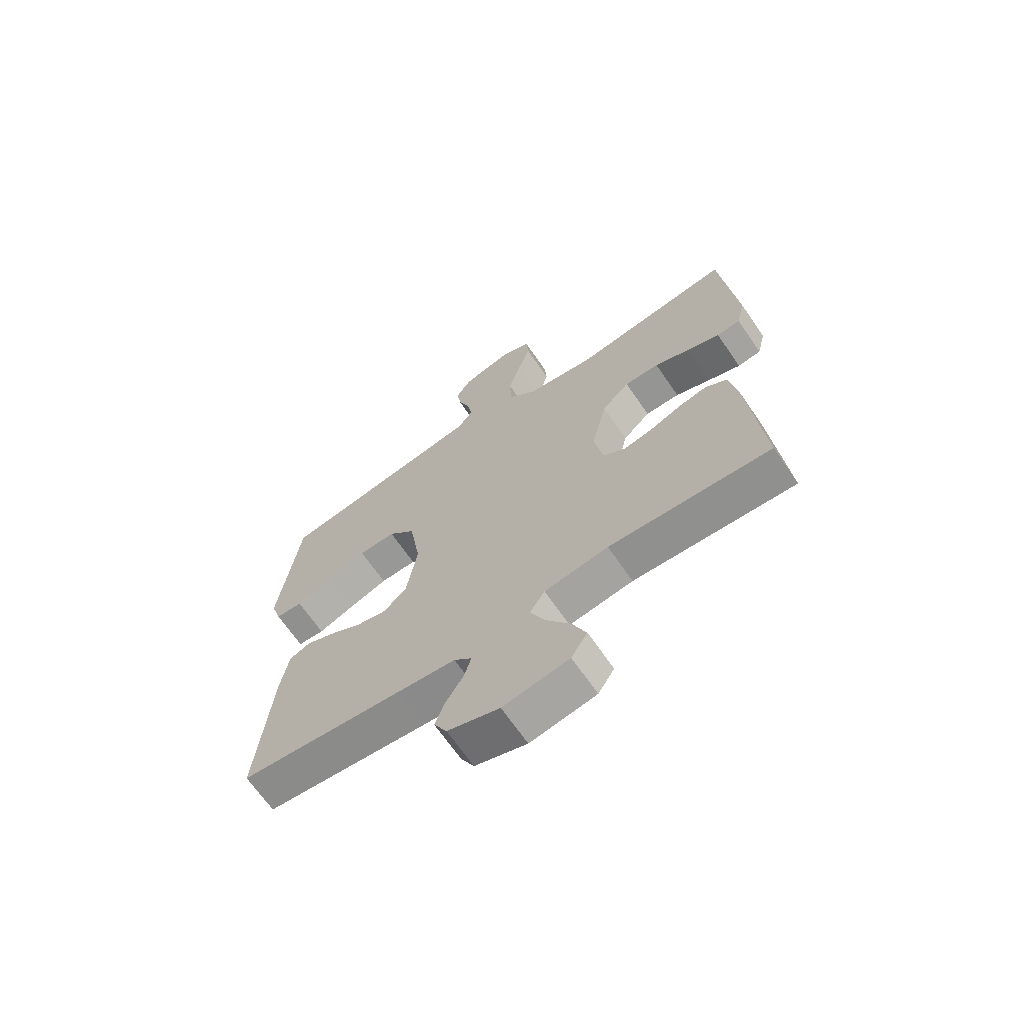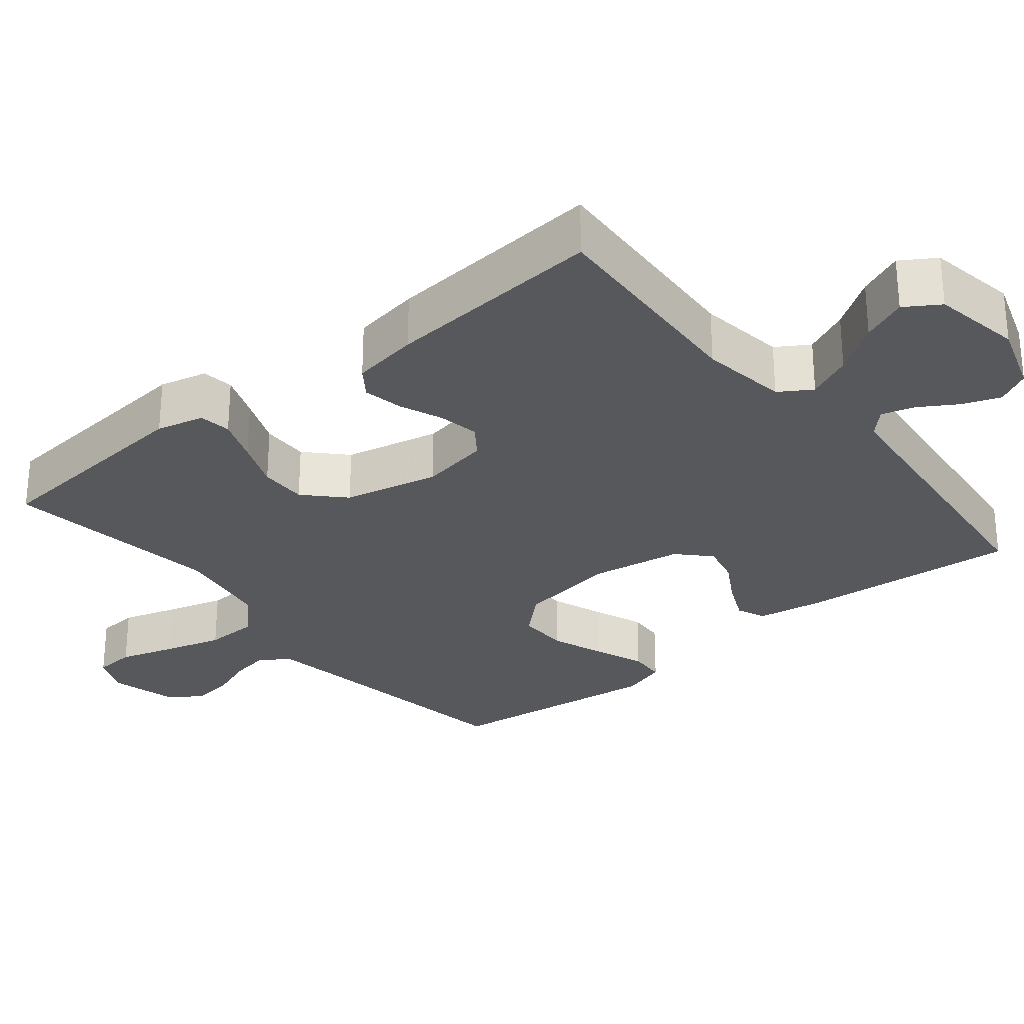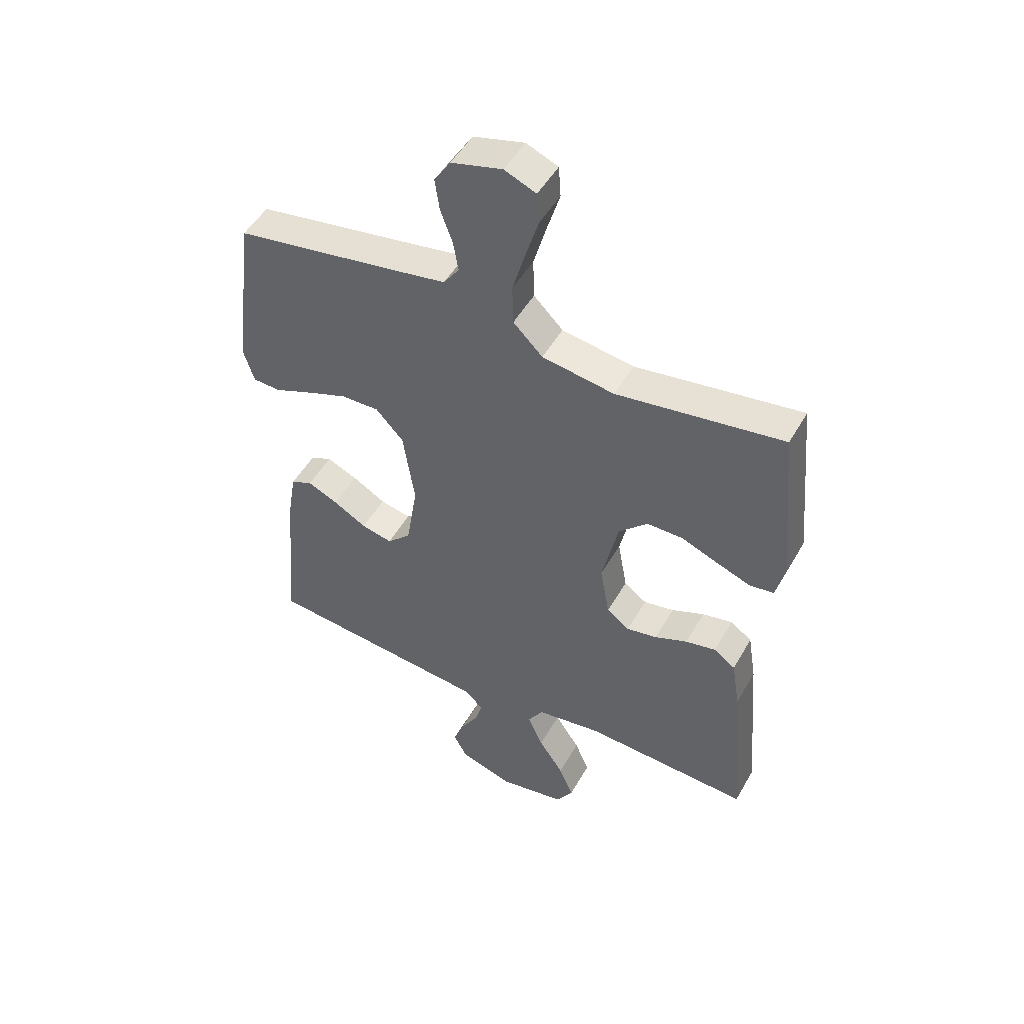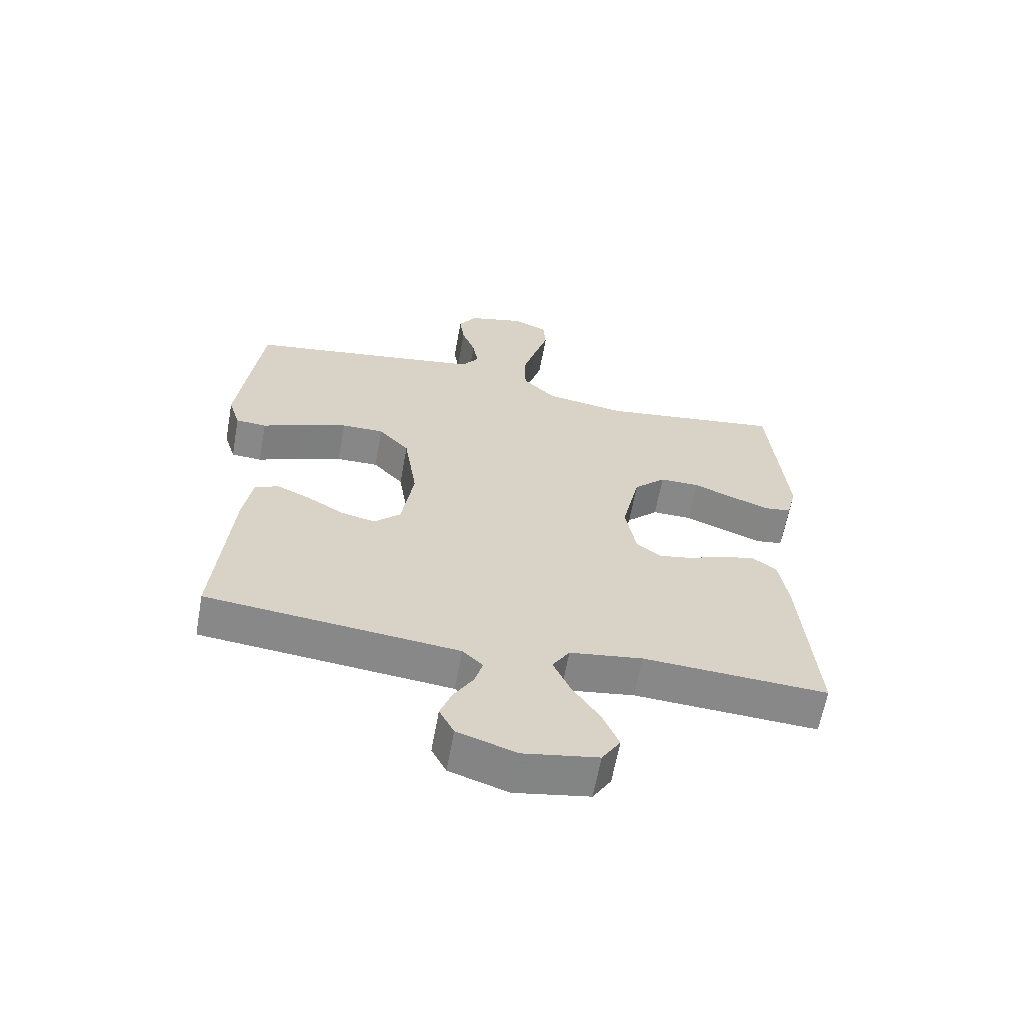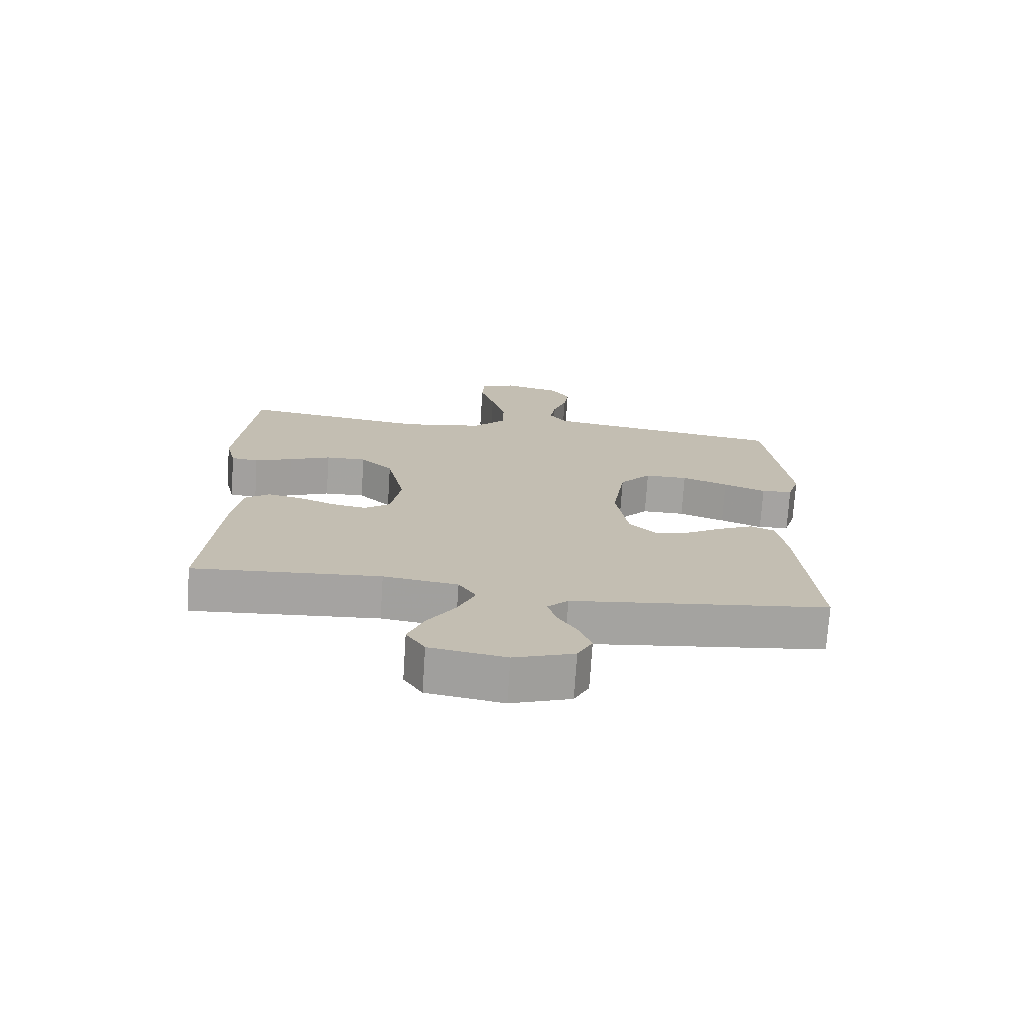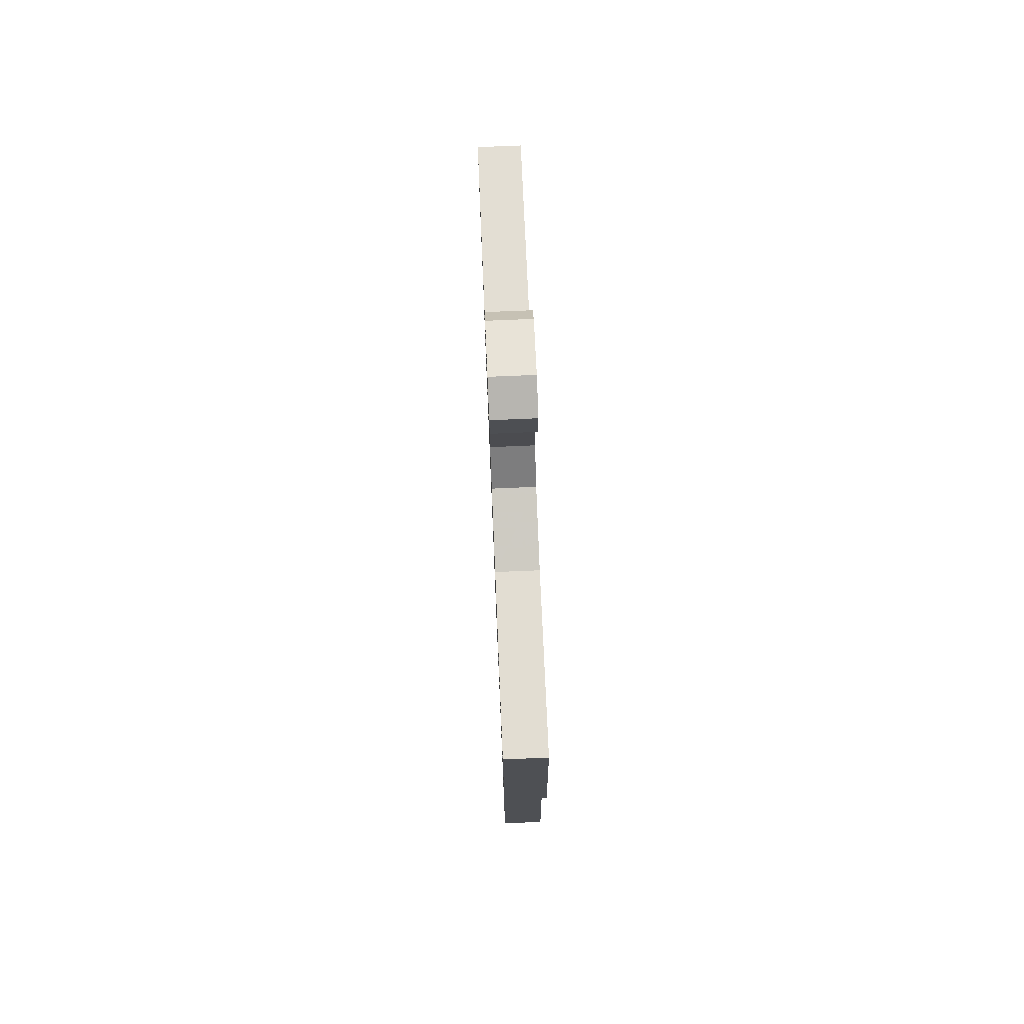
<metadata>
{"format":"obj","ext":"obj","renderer":"f3d","projection":"perspective","resolution":1024,"background":"white","views":[{"elev":-67.9,"azim":34.6,"up":"+Z"},{"elev":-28.7,"azim":129.2,"up":"+Y"},{"elev":49.3,"azim":28.6,"up":"+Z"},{"elev":-62.6,"azim":-10.2,"up":"+Z"},{"elev":-73.0,"azim":176.3,"up":"+Z"},{"elev":76.1,"azim":87.6,"up":"+Z"}]}
</metadata>
<code>
v -0.5 0.07 -0.5
v -0.474 0.07 -0.2
v -0.459 0.07 -0.11
v -0.42 0.07 -0.093
v -0.365 0.07 -0.118
v -0.305 0.07 -0.153
v -0.249 0.07 -0.166
v -0.206 0.07 -0.125
v -0.186 0.07 0
v -0.207 0.07 0.137
v -0.257 0.07 0.191
v -0.326 0.07 0.19
v -0.4 0.07 0.163
v -0.468 0.07 0.136
v -0.518 0.07 0.139
v -0.537 0.07 0.2
v -0.5 0.07 0.5
v -0.2 0.07 0.547
v -0.11 0.07 0.562
v -0.082 0.07 0.601
v -0.091 0.07 0.654
v -0.113 0.07 0.714
v -0.121 0.07 0.771
v -0.092 0.07 0.816
v 0 0.07 0.84
v 0.057 0.07 0.816
v 0.061 0.07 0.76
v 0.038 0.07 0.685
v 0.015 0.07 0.605
v 0.017 0.07 0.532
v 0.07 0.07 0.479
v 0.2 0.07 0.458
v 0.5 0.07 0.5
v 0.528 0.07 0.2
v 0.512 0.07 0.135
v 0.468 0.07 0.129
v 0.407 0.07 0.152
v 0.34 0.07 0.179
v 0.275 0.07 0.18
v 0.223 0.07 0.13
v 0.194 0.07 0
v 0.211 0.07 -0.095
v 0.252 0.07 -0.125
v 0.307 0.07 -0.115
v 0.366 0.07 -0.091
v 0.421 0.07 -0.08
v 0.46 0.07 -0.108
v 0.475 0.07 -0.2
v 0.5 0.07 -0.5
v 0.2 0.07 -0.482
v 0.081 0.07 -0.499
v 0.053 0.07 -0.543
v 0.081 0.07 -0.605
v 0.126 0.07 -0.672
v 0.152 0.07 -0.734
v 0.122 0.07 -0.781
v 0 0.07 -0.802
v -0.096 0.07 -0.77
v -0.12 0.07 -0.724
v -0.101 0.07 -0.673
v -0.069 0.07 -0.621
v -0.056 0.07 -0.576
v -0.089 0.07 -0.544
v -0.2 0.07 -0.532
v -0.5 0 -0.5
v -0.474 0 -0.2
v -0.459 0 -0.11
v -0.42 0 -0.093
v -0.365 0 -0.118
v -0.305 0 -0.153
v -0.249 0 -0.166
v -0.206 0 -0.125
v -0.186 0 0
v -0.207 0 0.137
v -0.257 0 0.191
v -0.326 0 0.19
v -0.4 0 0.163
v -0.468 0 0.136
v -0.518 0 0.139
v -0.537 0 0.2
v -0.5 0 0.5
v -0.2 0 0.547
v -0.11 0 0.562
v -0.082 0 0.601
v -0.091 0 0.654
v -0.113 0 0.714
v -0.121 0 0.771
v -0.092 0 0.816
v 0 0 0.84
v 0.057 0 0.816
v 0.061 0 0.76
v 0.038 0 0.685
v 0.015 0 0.605
v 0.017 0 0.532
v 0.07 0 0.479
v 0.2 0 0.458
v 0.5 0 0.5
v 0.528 0 0.2
v 0.512 0 0.135
v 0.468 0 0.129
v 0.407 0 0.152
v 0.34 0 0.179
v 0.275 0 0.18
v 0.223 0 0.13
v 0.194 0 0
v 0.211 0 -0.095
v 0.252 0 -0.125
v 0.307 0 -0.115
v 0.366 0 -0.091
v 0.421 0 -0.08
v 0.46 0 -0.108
v 0.475 0 -0.2
v 0.5 0 -0.5
v 0.2 0 -0.482
v 0.081 0 -0.499
v 0.053 0 -0.543
v 0.081 0 -0.605
v 0.126 0 -0.672
v 0.152 0 -0.734
v 0.122 0 -0.781
v 0 0 -0.802
v -0.096 0 -0.77
v -0.12 0 -0.724
v -0.101 0 -0.673
v -0.069 0 -0.621
v -0.056 0 -0.576
v -0.089 0 -0.544
v -0.2 0 -0.532
f 58 59 60 61
f 58 61 62
f 57 58 62
f 56 57 62
f 53 54 55 56
f 52 53 56 62
f 51 52 62 63
f 47 48 49 50
f 47 50 51
f 44 45 46 47
f 43 44 47 51
f 42 43 51 63
f 35 36 37 38
f 33 34 35 38
f 32 33 38 39
f 31 32 39 40
f 25 26 27 28
f 25 28 29
f 24 25 29 30
f 21 22 23 24
f 20 21 24 30
f 15 16 17 18
f 13 14 15 18
f 12 13 18 19
f 11 12 19 20
f 3 4 5 6
f 1 2 3 6
f 64 1 6 7
f 41 42 63 64
f 41 64 7 8
f 40 41 8 9
f 31 40 9 10
f 20 30 31
f 10 11 20 31
f 125 124 123 122
f 126 125 122
f 126 122 121
f 126 121 120
f 120 119 118 117
f 126 120 117 116
f 127 126 116 115
f 114 113 112 111
f 115 114 111
f 111 110 109 108
f 115 111 108 107
f 127 115 107 106
f 102 101 100 99
f 102 99 98 97
f 103 102 97 96
f 104 103 96 95
f 92 91 90 89
f 93 92 89
f 94 93 89 88
f 88 87 86 85
f 94 88 85 84
f 82 81 80 79
f 82 79 78 77
f 83 82 77 76
f 84 83 76 75
f 70 69 68 67
f 70 67 66 65
f 71 70 65 128
f 128 127 106 105
f 72 71 128 105
f 73 72 105 104
f 74 73 104 95
f 95 94 84
f 95 84 75 74
f 1 65 66 2
f 2 66 67 3
f 3 67 68 4
f 4 68 69 5
f 5 69 70 6
f 6 70 71 7
f 7 71 72 8
f 8 72 73 9
f 9 73 74 10
f 10 74 75 11
f 11 75 76 12
f 12 76 77 13
f 13 77 78 14
f 14 78 79 15
f 15 79 80 16
f 16 80 81 17
f 17 81 82 18
f 18 82 83 19
f 19 83 84 20
f 20 84 85 21
f 21 85 86 22
f 22 86 87 23
f 23 87 88 24
f 24 88 89 25
f 25 89 90 26
f 26 90 91 27
f 27 91 92 28
f 28 92 93 29
f 29 93 94 30
f 30 94 95 31
f 31 95 96 32
f 32 96 97 33
f 33 97 98 34
f 34 98 99 35
f 35 99 100 36
f 36 100 101 37
f 37 101 102 38
f 38 102 103 39
f 39 103 104 40
f 40 104 105 41
f 41 105 106 42
f 42 106 107 43
f 43 107 108 44
f 44 108 109 45
f 45 109 110 46
f 46 110 111 47
f 47 111 112 48
f 48 112 113 49
f 49 113 114 50
f 50 114 115 51
f 51 115 116 52
f 52 116 117 53
f 53 117 118 54
f 54 118 119 55
f 55 119 120 56
f 56 120 121 57
f 57 121 122 58
f 58 122 123 59
f 59 123 124 60
f 60 124 125 61
f 61 125 126 62
f 62 126 127 63
f 63 127 128 64
f 64 128 65 1

</code>
